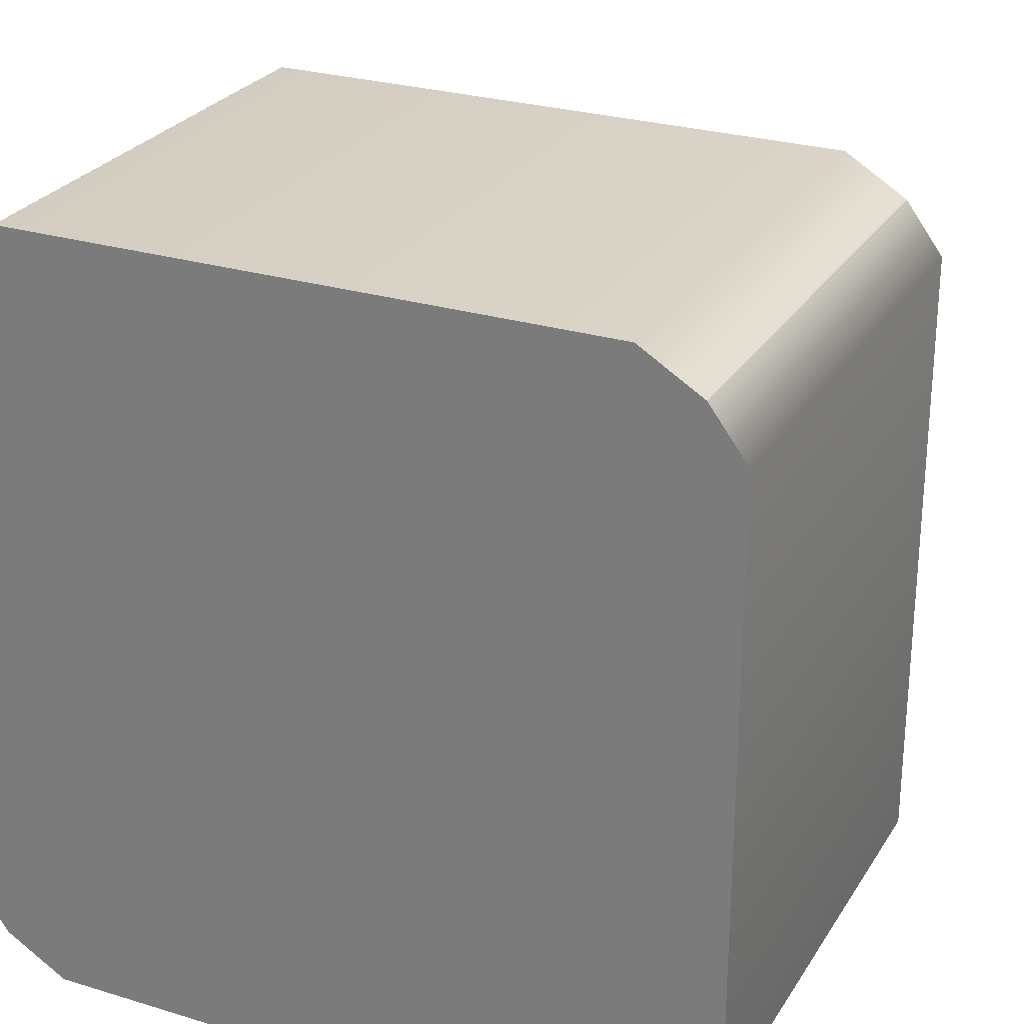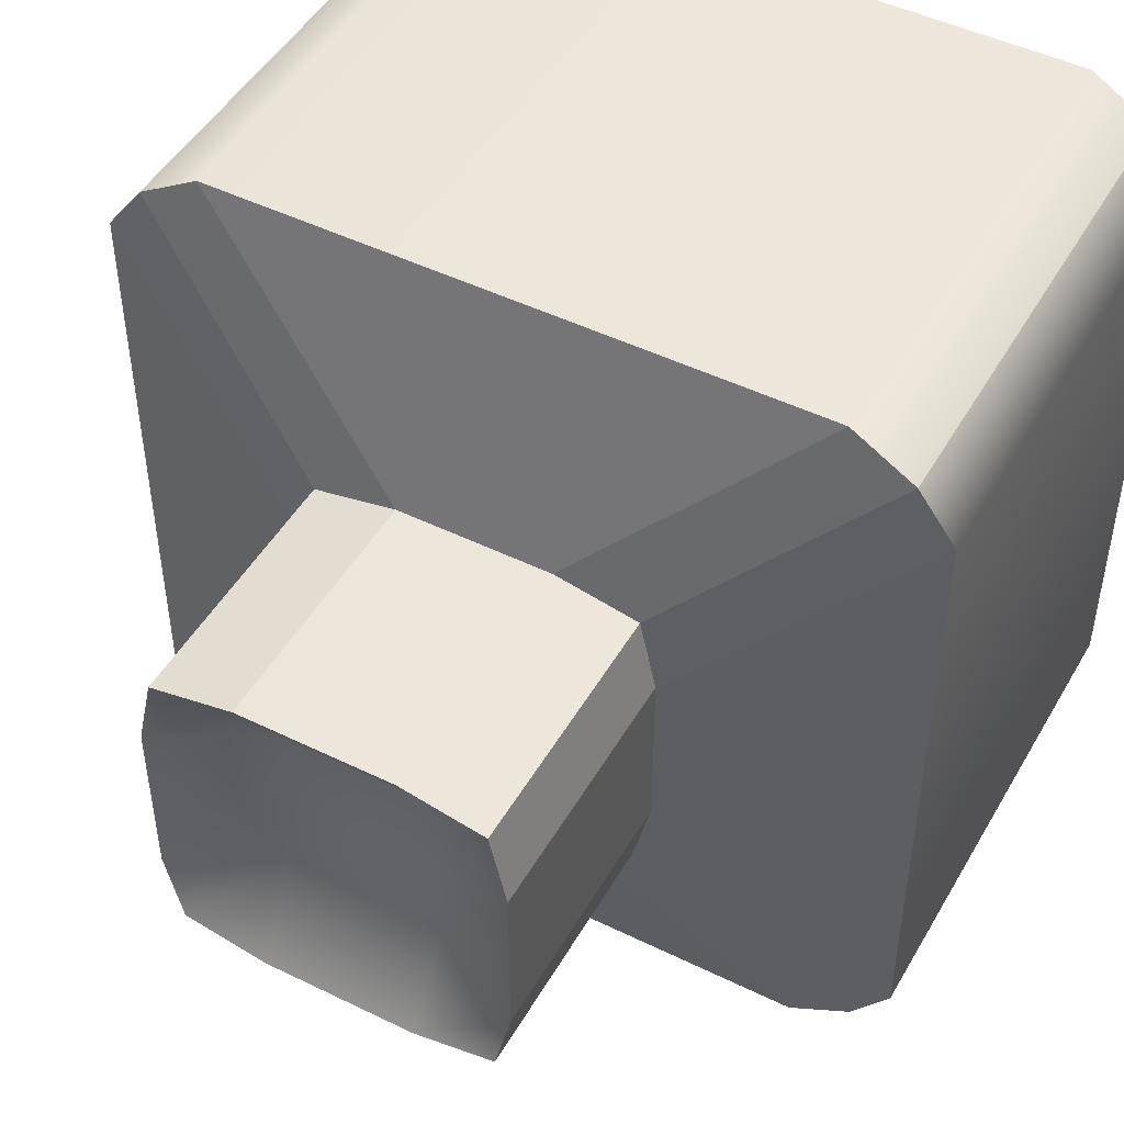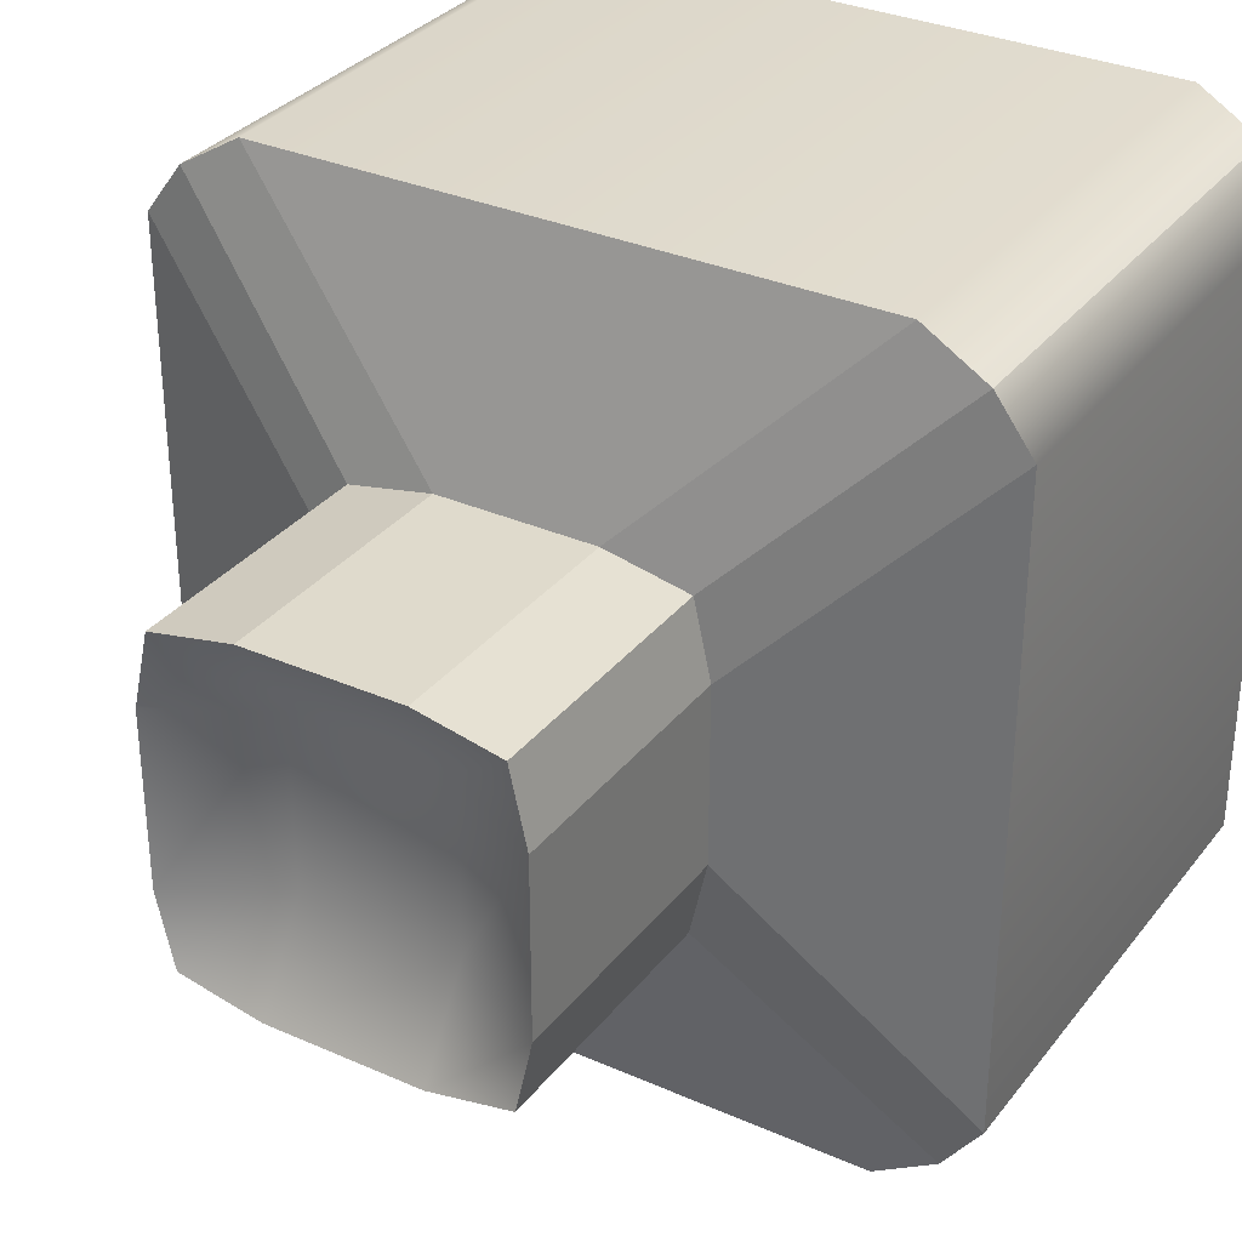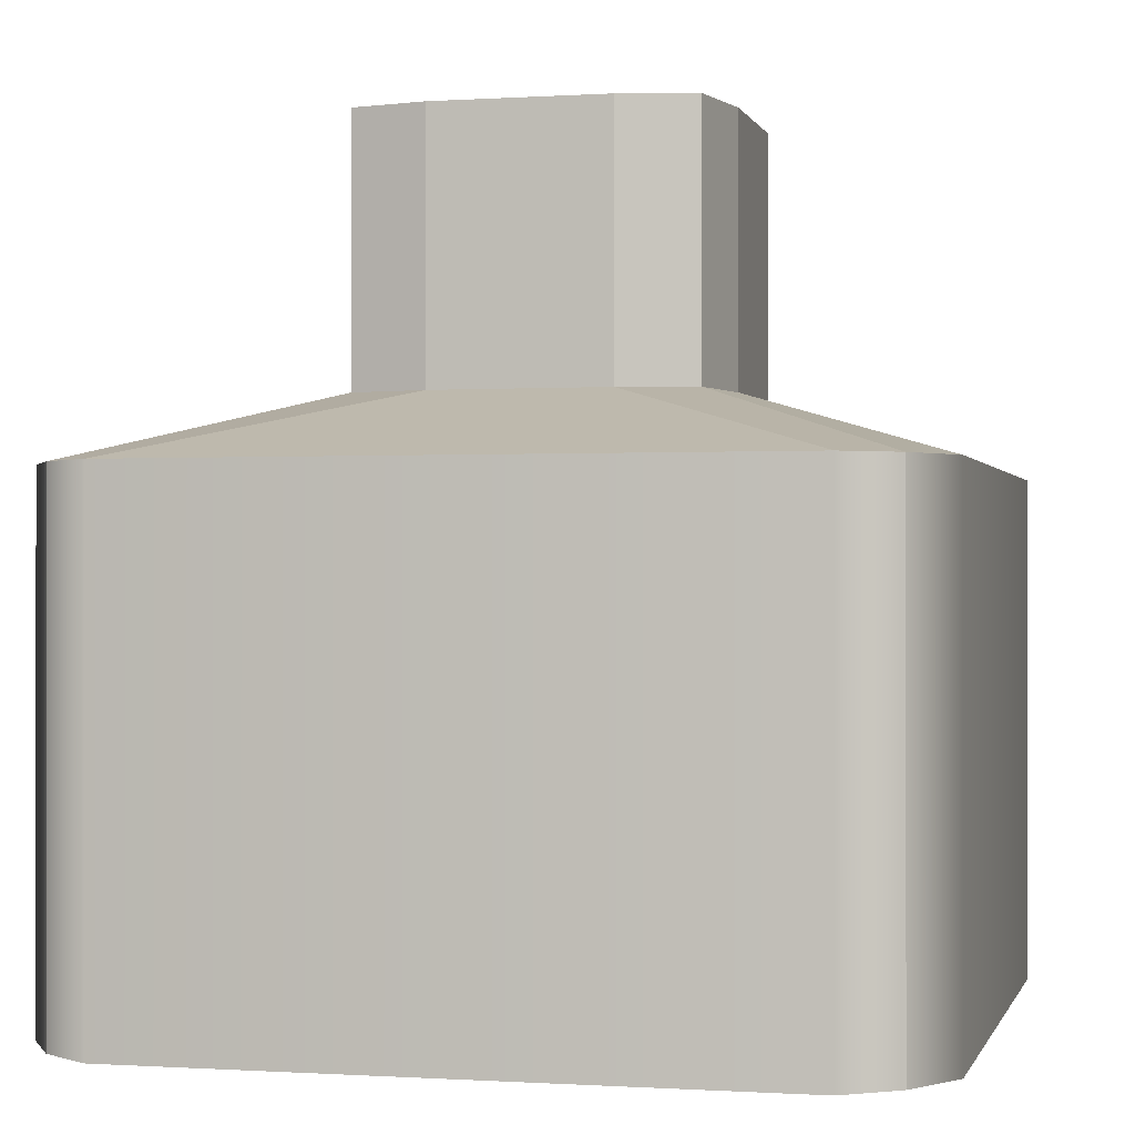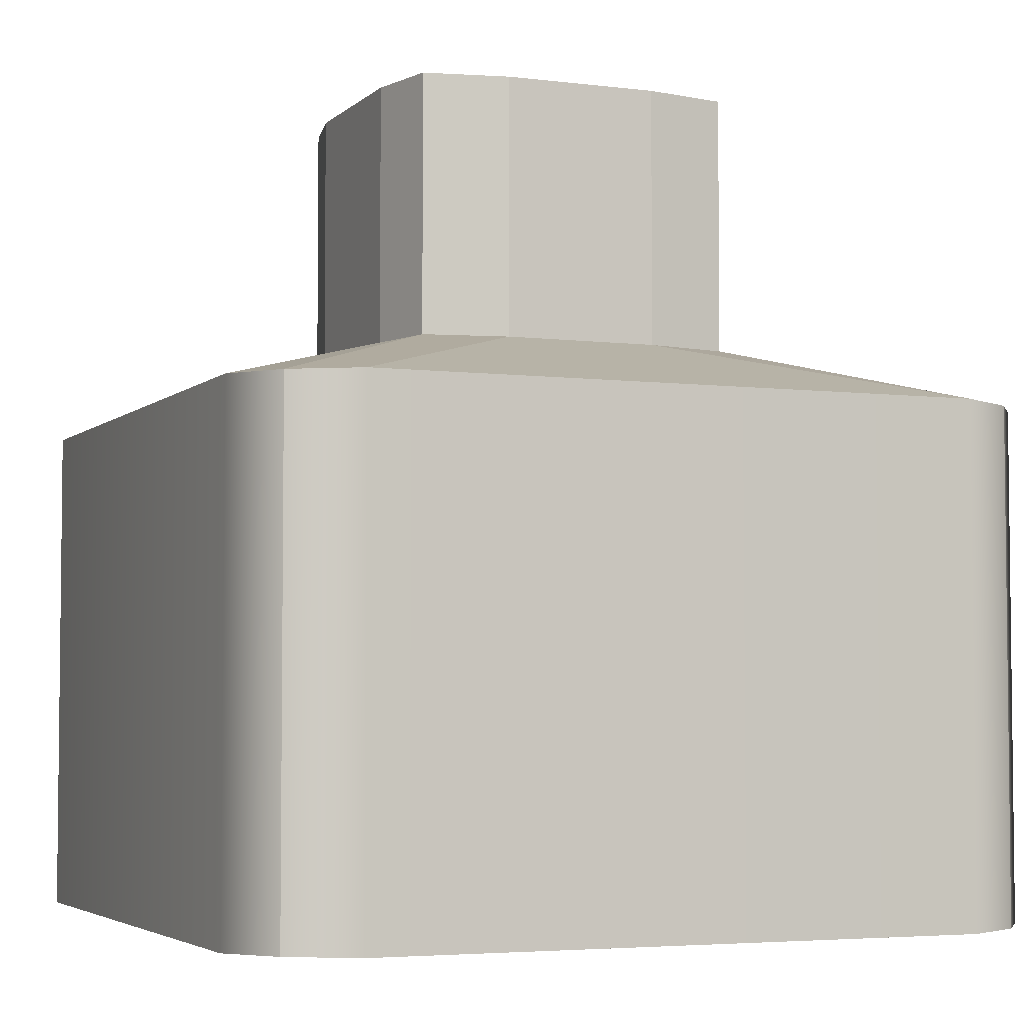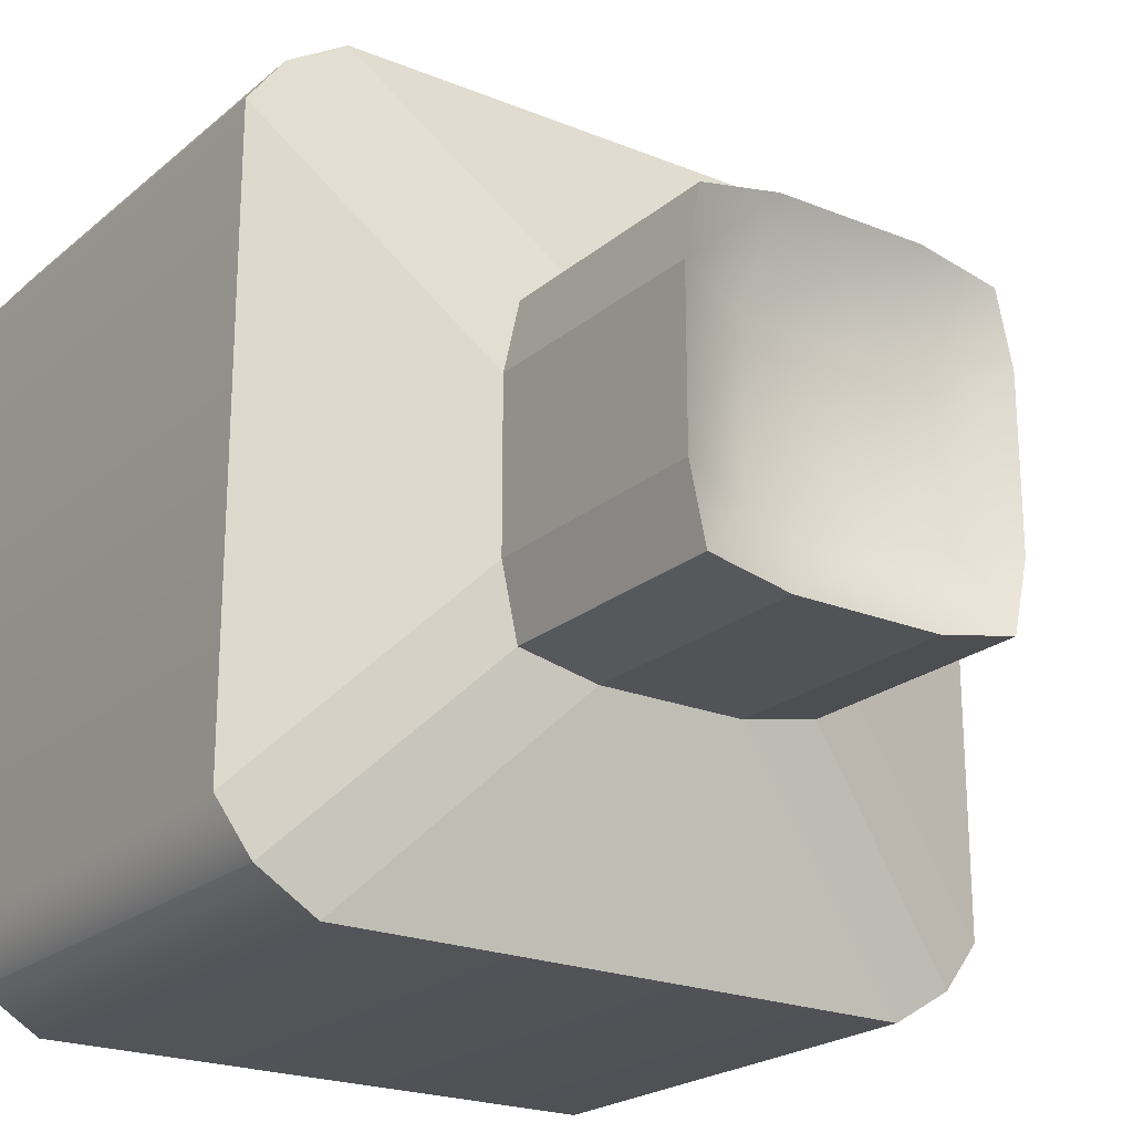
<metadata>
{"format":"obj","ext":"obj","renderer":"f3d","projection":"perspective","resolution":1024,"background":"white","views":[{"elev":26.8,"azim":25.4,"up":"+Z"},{"elev":47.8,"azim":-151.2,"up":"+Z"},{"elev":32.4,"azim":-148.4,"up":"+Z"},{"elev":-0.3,"azim":-76.1,"up":"+Y"},{"elev":-4.2,"azim":157.4,"up":"+Y"},{"elev":-22.0,"azim":144.7,"up":"+Z"}]}
</metadata>
<code>
g default
v -0.2928 0.003429 0.3051
v 0.2742 0.003429 0.3051
v -0.2928 0.3937 0.3051
v 0.2742 0.3937 0.3051
v -0.2928 0.3937 -0.2619
v 0.2742 0.3937 -0.2619
v -0.2928 0.003429 -0.2619
v 0.2742 0.003429 -0.2619
v 0.2256 0.3937 0.3346
v 0.2256 0.3937 -0.2914
v 0.2256 0.003429 -0.2914
v 0.2256 0.003429 0.3346
v -0.2441 0.3937 0.3346
v -0.2441 0.3937 -0.2914
v -0.2441 0.003429 -0.2914
v -0.2441 0.003429 0.3346
v 0.3037 0.3937 -0.2223
v -0.3223 0.3937 -0.2223
v -0.3223 0.003429 -0.2223
v -0.2441 0.003429 -0.2223
v 0.2256 0.003429 -0.2223
v 0.3037 0.003429 -0.2223
v 0.3037 0.3937 0.2655
v -0.3223 0.3937 0.2655
v -0.3223 0.003429 0.2655
v -0.2441 0.003429 0.2655
v 0.2256 0.003429 0.2655
v 0.3037 0.003429 0.2655
v -0.1343 0.4466 0.1466
v -0.06926 0.4466 0.1596
v -0.1473 0.4466 0.08848
v 0.05069 0.4466 0.1596
v 0.1157 0.4466 0.1466
v 0.1287 0.4466 0.08848
v 0.1287 0.4466 -0.04531
v 0.1157 0.4466 -0.1034
v 0.05069 0.4466 -0.1164
v -0.06926 0.4466 -0.1164
v -0.1473 0.4466 -0.04531
v -0.1343 0.4466 -0.1034
v -0.1343 0.646 0.1466
v -0.06926 0.646 0.1596
v -0.06926 0.6028 0.08848
v -0.1473 0.646 0.08848
v 0.05069 0.646 0.1596
v 0.1157 0.646 0.1466
v 0.1287 0.646 0.08848
v 0.05069 0.6028 0.08848
v 0.1287 0.646 -0.04531
v 0.05069 0.6028 -0.04531
v 0.1157 0.646 -0.1034
v 0.05069 0.646 -0.1164
v -0.06926 0.6028 -0.04531
v -0.06926 0.646 -0.1164
v -0.1473 0.646 -0.04531
v -0.1343 0.646 -0.1034
g Ink_Well
f 1 16 13 3
f 41 42 43 44
f 5 14 15 7
f 25 26 16 1
f 2 28 23 4
f 25 1 3 24
f 45 46 47 48
f 11 10 6 8
f 12 27 28 2
f 9 12 2 4
f 42 45 48 43
f 15 14 10 11
f 16 26 27 12
f 13 16 12 9
f 50 49 51 52
f 53 50 52 54
f 55 53 54 56
f 7 19 18 5
f 7 15 20 19
f 21 20 15 11
f 22 21 11 8
f 17 22 8 6
f 48 47 49 50
f 43 48 50 53
f 44 43 53 55
f 19 25 24 18
f 19 20 26 25
f 27 26 20 21
f 28 27 21 22
f 23 28 22 17
f 3 13 30 29
f 24 3 29 31
f 9 4 33 32
f 4 23 34 33
f 13 9 32 30
f 17 6 36 35
f 6 10 37 36
f 10 14 38 37
f 14 5 40 38
f 5 18 39 40
f 23 17 35 34
f 18 24 31 39
f 29 30 42 41
f 31 29 41 44
f 32 33 46 45
f 33 34 47 46
f 30 32 45 42
f 35 36 51 49
f 36 37 52 51
f 37 38 54 52
f 38 40 56 54
f 40 39 55 56
f 34 35 49 47
f 39 31 44 55

</code>
